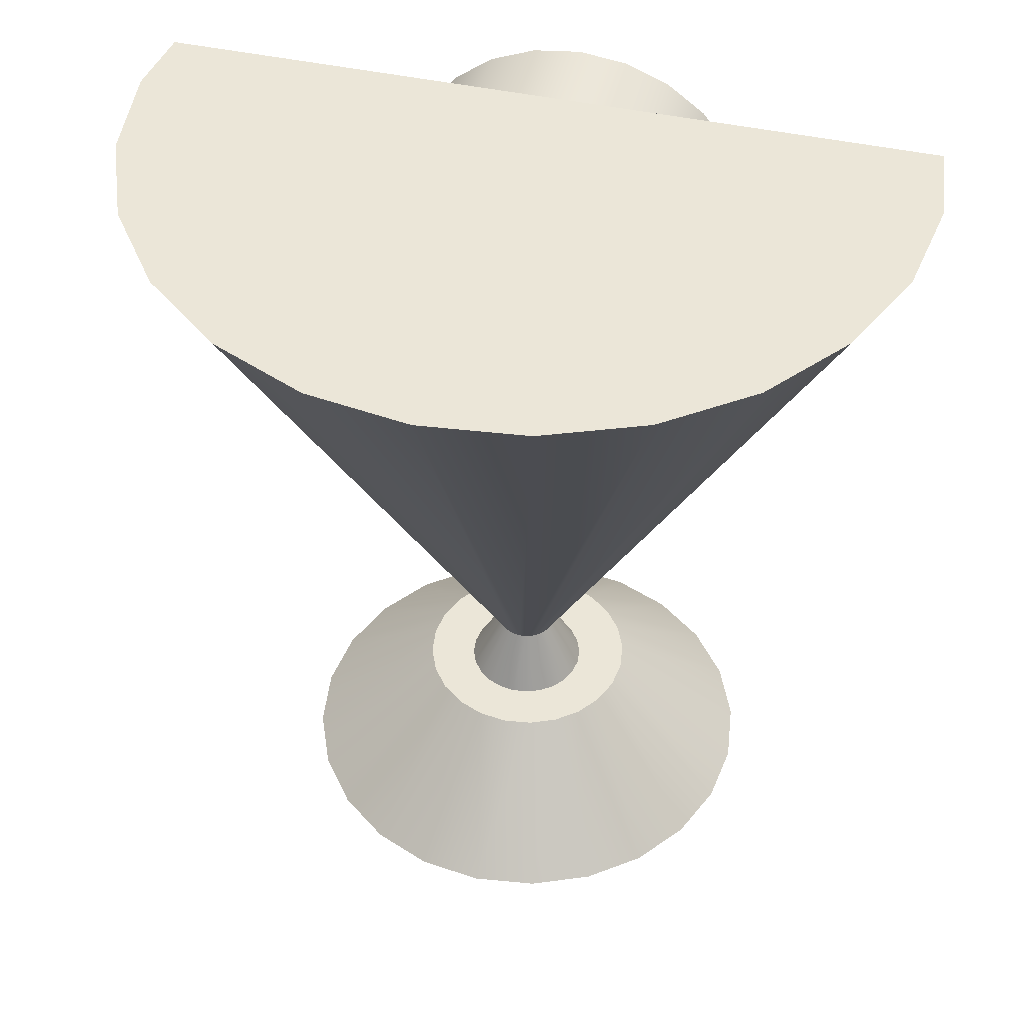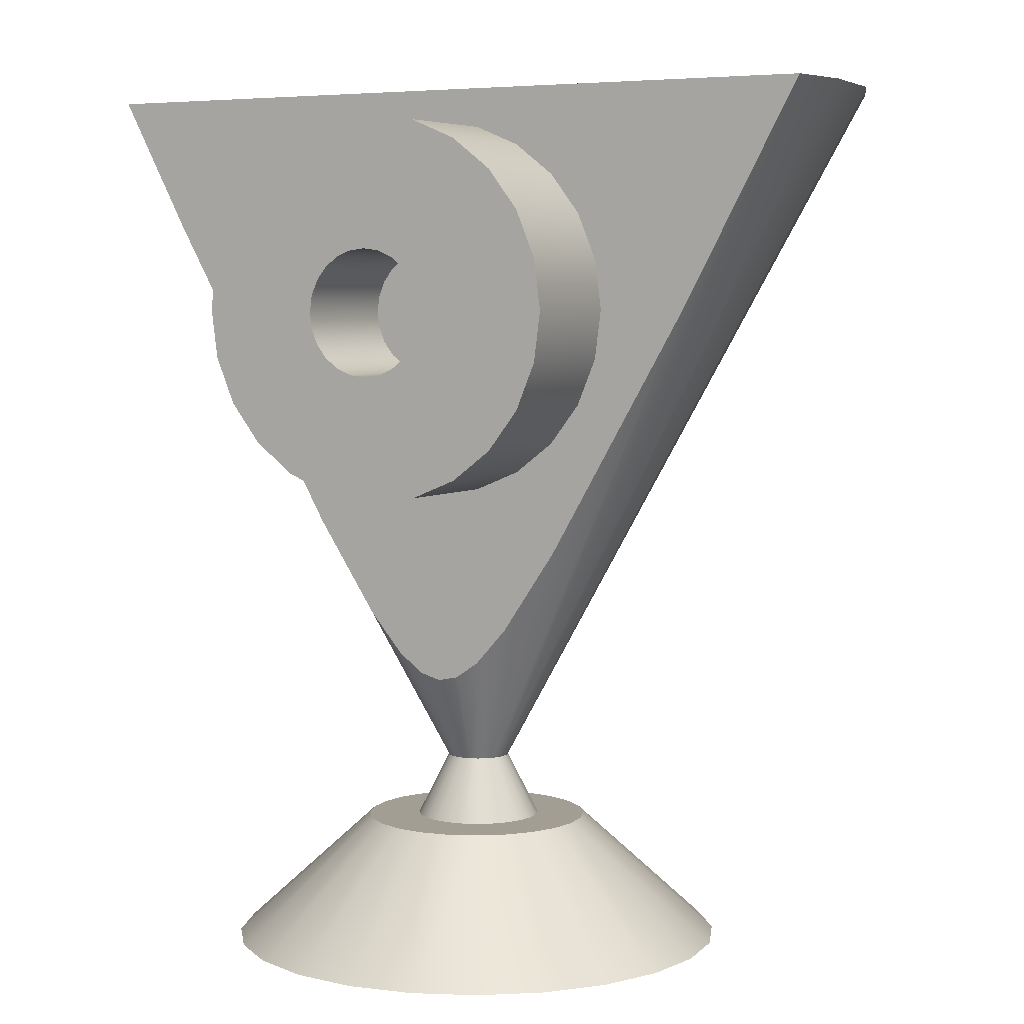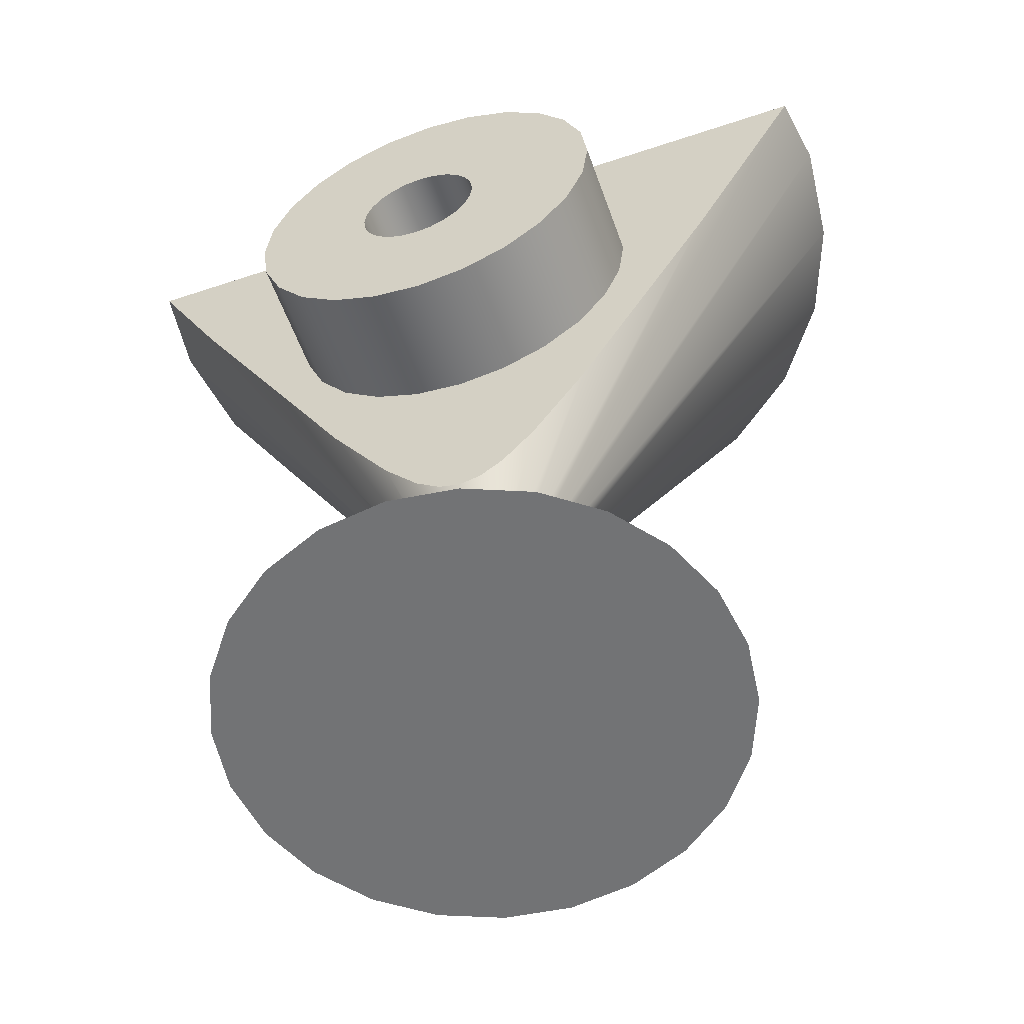
<metadata>
{"format":"obj","ext":"obj","renderer":"f3d","projection":"perspective","resolution":1024,"background":"white","views":[{"elev":46.3,"azim":13.8,"up":"+Y"},{"elev":5.2,"azim":-151.0,"up":"+Y"},{"elev":-55.8,"azim":-160.6,"up":"+Y"}]}
</metadata>
<code>
v 0.176 -0.3077 0.08479
v 0.176 -0.3077 -0.01083
v 0.1822 -0.3077 0.03698
v 0.1575 -0.3077 -0.05538
v 0.0809 -0.2154 0.03698
v 0.1575 -0.3077 0.1293
v 0.07806 -0.2154 0.0154
v 0.07806 -0.2154 0.05856
v 0.1281 -0.3077 -0.09364
v 0.06973 -0.2154 -0.004705
v 0.06973 -0.2154 0.07867
v 0.1281 -0.3077 0.1676
v 0.08989 -0.3077 -0.123
v 0.05648 -0.2154 -0.02197
v 0.05648 -0.2154 0.09594
v 0.08989 -0.3077 0.197
v 0.04533 -0.3077 -0.1414
v 0.03921 -0.2154 -0.03522
v 0.03921 -0.2154 0.1092
v 0.04533 -0.3077 0.2154
v 0.0436 -0.2154 0.04067
v -0.002476 -0.3077 0.2217
v 0.0191 -0.2154 -0.04355
v 0.04226 -0.2154 0.02869
v 0.04178 -0.2154 0.05259
v 0.0191 -0.2154 0.1175
v -0.002476 -0.3077 -0.1477
v 0.03787 -0.2154 0.01746
v 0.01977 -0.1692 0.03423
v 0.01953 -0.1692 0.04614
v 0.03695 -0.2154 0.06363
v -0.002476 -0.2154 0.1204
v -0.05029 -0.3077 0.2154
v -0.002476 -0.2154 -0.04639
v 0.03073 -0.2154 0.00775
v 0.01758 -0.1692 0.02864
v 0.02043 -0.1692 0.04021
v 0.01712 -0.1692 0.05165
v 0.02942 -0.2154 0.07304
v 0.008483 -0.2154 0.08458
v -0.02406 -0.2154 0.1175
v -0.05029 -0.3077 -0.1414
v 0.01027 -0.2154 -0.004613
v 0.02131 -0.2154 0.000222
v 0.01402 -0.1692 0.0238
v 0.01337 -0.1692 0.05634
v 0.01971 -0.2154 0.08019
v -0.003501 -0.2154 0.08592
v -0.04416 -0.2154 0.1092
v -0.09484 -0.3077 0.197
v -0.02406 -0.2154 -0.04355
v -0.001649 -0.2154 -0.006428
v 0.009328 -0.1692 0.02005
v 0.008529 -0.1692 0.0599
v 0.002936 -0.1692 0.06209
v -0.01542 -0.2154 0.0841
v -0.02646 -0.2154 0.07927
v -0.09484 -0.3077 -0.123
v -0.04416 -0.2154 -0.03522
v -0.01363 -0.2154 -0.005093
v 0.003828 -0.1692 0.01764
v -0.002111 -0.1692 0.01674
v -0.003035 -0.1692 0.06275
v -0.06143 -0.2154 0.09594
v -0.03587 -0.2154 0.07174
v -0.1331 -0.3077 -0.09364
v -0.02486 -0.2154 -0.000706
v -0.008082 -0.1692 0.0174
v -0.008974 -0.1692 0.06185
v -0.1331 -0.3077 0.1676
v -0.04741 -0.2154 0.0508
v -0.01447 -0.1692 0.05944
v -0.04302 -0.2154 0.06203
v -0.06143 -0.2154 -0.02197
v -0.03457 -0.2154 0.006443
v -0.01368 -0.1692 0.01959
v 0.06989 0.05686 -0.01843
v 0.06989 0.05686 -0.1108
v 0.09859 0.07888 -0.01843
v 0.1206 0.1076 -0.01843
v 0.1206 0.1076 -0.1108
v -0.07469 -0.2154 0.07867
v -0.04874 -0.2154 0.03882
v -0.01917 -0.1692 0.05569
v -0.1625 -0.3077 0.1293
v -0.07469 -0.2154 -0.004705
v -0.04693 -0.2154 0.0269
v -0.0421 -0.2154 0.01586
v -0.01852 -0.1692 0.02315
v 0.1206 0.2461 -0.01843
v 0.1344 0.2127 -0.01843
v 0.1206 0.2461 -0.1108
v 0.09859 0.2748 -0.01843
v 0.09859 0.2748 -0.1108
v 0.03648 0.04302 -0.01843
v 0.03648 0.04302 -0.1108
v 0.09859 0.07888 -0.1108
v 0.1344 0.141 -0.01843
v 0.1344 0.141 -0.1108
v -0.02273 -0.1692 0.05085
v -0.02558 -0.1692 0.03928
v -0.1625 -0.3077 -0.05538
v -0.03523 0.04302 -0.01843
v -0.03523 0.04302 -0.1108
v 0.000623 0.0383 -0.01843
v -0.06865 0.05686 -0.01843
v -0.06865 0.05686 -0.1108
v 0.1392 0.1768 -0.01843
v 0.1344 0.2127 -0.1108
v 0.06989 0.2968 -0.01843
v 0.000623 0.0383 -0.1108
v 0.1392 0.1768 -0.1108
v -0.09734 0.07888 -0.1108
v -0.1194 0.1076 -0.1108
v 0.000623 0.3154 -0.01843
v 0.000623 0.3154 -0.1108
v -0.03523 0.3107 -0.01843
v 0.03648 0.3107 -0.01843
v 0.03648 0.3107 -0.1108
v -0.08301 -0.2154 0.05856
v -0.08301 -0.2154 0.0154
v -0.02491 -0.1692 0.04525
v -0.02467 -0.1692 0.03334
v -0.1809 -0.3077 0.08479
v -0.02227 -0.1692 0.02784
v -0.09734 0.07888 -0.01843
v 0.02867 0.2146 -0.1108
v -0.1194 0.2461 -0.1108
v 0.06989 0.2968 -0.1108
v 0.03823 0.1419 -0.1108
v 0.005578 0.1284 -0.1108
v -0.03523 0.3107 -0.1108
v -0.06865 0.2968 -0.01843
v -0.1809 -0.3077 -0.01083
v -0.1194 0.1076 -0.01843
v 0.05018 0.1865 -0.1108
v 0.03823 0.2072 -0.1108
v 0.01753 0.2192 -0.1108
v 0.005578 0.2207 -0.1108
v -0.09734 0.2748 -0.1108
v 0.02867 0.1346 -0.1108
v 0.04557 0.1515 -0.1108
v 0.01753 0.1299 -0.1108
v -0.1332 0.141 -0.1108
v -0.06865 0.2968 -0.1108
v -0.09734 0.2748 -0.01843
v -0.08586 -0.2154 0.03698
v -0.1872 -0.3077 0.03698
v 0.05176 0.1746 -0.1108
v 0.04557 0.1976 -0.1108
v 0.03823 0.2072 -0.01843
v 0.02867 0.2146 -0.01843
v -0.006374 0.2192 -0.1108
v 0.02867 0.1346 -0.01843
v 0.05018 0.1626 -0.1108
v 0.04557 0.1515 -0.01843
v -0.1332 0.141 -0.01843
v 0.005578 0.1284 -0.01843
v -0.006374 0.1299 -0.1108
v -0.1194 0.2461 -0.01843
v 0.05018 0.1865 -0.01843
v 0.04557 0.1976 -0.01843
v 0.01753 0.2192 -0.01843
v -0.01751 0.2146 -0.1108
v 0.005578 0.2207 -0.01843
v 0.01753 0.1299 -0.01843
v 0.03823 0.1419 -0.01843
v 0.05018 0.1626 -0.01843
v -0.006374 0.1299 -0.01843
v -0.01751 0.1346 -0.1108
v -0.1379 0.1768 -0.01843
v -0.1332 0.2127 -0.01843
v -0.1332 0.2127 -0.1108
v 0.05176 0.1746 -0.01843
v -0.006374 0.2192 -0.01843
v -0.01751 0.1346 -0.01843
v -0.02708 0.1419 -0.1108
v -0.1379 0.1768 -0.1108
v -0.02708 0.2072 -0.1108
v -0.01751 0.2146 -0.01843
v -0.02708 0.1419 -0.01843
v -0.03903 0.1865 -0.1108
v -0.02708 0.2072 -0.01843
v -0.03442 0.1976 -0.01843
v -0.03442 0.1976 -0.1108
v -0.03442 0.1515 -0.01843
v -0.03442 0.1515 -0.1108
v -0.03903 0.1626 -0.01843
v -0.03903 0.1626 -0.1108
v -0.0406 0.1746 -0.1108
v -0.0406 0.1746 -0.01843
v -0.03903 0.1865 -0.01843
v 0.2928 0.3388 0.04566
v 0.2334 0.2411 -0.01843
v 0.2812 0.3388 0.1219
v 0.05798 -0.05549 -0.01843
v 0.103 0.01275 -0.01843
v 0.2502 0.3388 0.1925
v 0.03259 -0.08533 -0.01843
v 0.2856 0.3388 -0.01843
v -0.29 0.3388 -0.01843
v 0.2021 0.3388 0.2528
v 0.01427 -0.09915 -0.01843
v -0.09884 -0.002333 -0.01843
v -0.05847 -0.06164 -0.01843
v 0.14 0.3388 0.2985
v 0.06815 0.3388 0.3265
v -0.001409 -0.1036 -0.01843
v -0.01692 -0.1004 -0.01843
v -0.03463 -0.08823 -0.01843
v -0.008489 0.3388 0.3351
v -0.08472 0.3388 0.3235
v -0.1554 0.3388 0.2925
v -0.2156 0.3388 0.2444
v -0.2613 0.3388 0.1823
v -0.2035 0.178 -0.01843
v -0.2894 0.3388 0.1105
v -0.2979 0.3388 0.03383
g mesh1_mesh1-geometry
f 1 2 3
f 2 1 4
f 2 5 3
f 5 1 3
f 4 1 6
f 4 7 2
f 5 2 7
f 1 5 8
f 8 6 1
f 4 6 9
f 7 4 10
f 7 8 5
f 6 8 11
f 9 6 12
f 9 10 4
f 8 7 10
f 8 10 11
f 11 12 6
f 9 12 13
f 10 9 14
f 11 10 14
f 12 11 15
f 13 12 16
f 13 14 9
f 11 14 15
f 15 16 12
f 13 16 17
f 14 13 18
f 15 14 18
f 16 15 19
f 17 16 20
f 17 18 13
f 15 18 21
f 21 19 15
f 19 20 16
f 17 20 22
f 18 17 23
f 21 18 24
f 19 21 25
f 20 19 26
f 26 22 20
f 17 22 27
f 27 23 17
f 28 18 23
f 24 18 28
f 29 21 24
f 21 30 25
f 19 25 31
f 19 31 26
f 22 26 32
f 27 22 33
f 23 27 34
f 28 23 35
f 36 24 28
f 21 29 37
f 24 36 29
f 30 21 37
f 38 25 30
f 25 38 31
f 26 31 39
f 26 40 32
f 41 22 32
f 22 41 33
f 27 33 42
f 42 34 27
f 43 23 34
f 35 23 44
f 45 28 35
f 28 45 36
f 46 31 38
f 31 46 39
f 26 39 47
f 26 47 40
f 32 40 48
f 32 48 41
f 49 33 41
f 42 33 50
f 34 42 51
f 44 23 43
f 43 34 52
f 53 35 44
f 35 53 45
f 46 47 39
f 54 40 47
f 55 48 40
f 41 48 56
f 33 49 50
f 41 57 49
f 42 50 58
f 42 59 51
f 60 34 51
f 61 44 43
f 52 34 60
f 62 43 52
f 44 61 53
f 47 46 54
f 40 54 55
f 48 55 63
f 63 56 48
f 41 56 57
f 64 50 49
f 49 57 65
f 58 50 66
f 59 42 58
f 67 51 59
f 60 51 67
f 43 62 61
f 68 52 60
f 52 68 62
f 56 63 69
f 69 57 56
f 50 64 70
f 49 71 64
f 72 65 57
f 49 65 73
f 66 50 70
f 74 58 66
f 58 74 59
f 67 59 75
f 76 60 67
f 60 76 68
f 77 78 79
f 80 79 81
f 57 69 72
f 82 70 64
f 49 73 71
f 64 71 83
f 65 72 84
f 84 73 65
f 66 70 85
f 66 86 74
f 87 59 74
f 75 59 88
f 89 67 75
f 67 89 76
f 90 91 92
f 93 90 94
f 95 96 77
f 97 79 78
f 78 77 96
f 98 80 99
f 97 81 79
f 81 99 80
f 70 82 85
f 64 86 82
f 100 71 73
f 71 101 83
f 64 83 74
f 73 84 100
f 66 85 102
f 86 66 102
f 64 74 86
f 88 59 87
f 87 74 83
f 88 89 75
f 103 104 105
f 106 107 103
f 91 108 109
f 109 92 91
f 92 94 90
f 93 94 110
f 105 111 95
f 96 95 111
f 97 78 107
f 78 96 104
f 108 98 112
f 99 112 98
f 81 97 113
f 99 81 114
f 115 116 117
f 118 119 115
f 120 85 82
f 82 86 121
f 71 100 122
f 101 71 122
f 123 83 101
f 102 85 124
f 102 121 86
f 87 125 88
f 83 123 87
f 89 88 125
f 111 105 104
f 104 103 107
f 107 106 113
f 126 113 106
f 112 109 108
f 92 109 127
f 94 92 128
f 110 129 118
f 129 110 94
f 111 104 96
f 107 78 104
f 113 97 107
f 112 99 130
f 114 81 113
f 131 99 114
f 117 132 133
f 132 117 116
f 116 115 119
f 119 118 129
f 85 120 124
f 82 121 120
f 102 124 134
f 121 102 134
f 125 87 123
f 126 135 113
f 109 112 136
f 127 109 137
f 138 92 127
f 92 139 128
f 140 94 128
f 129 94 140
f 130 99 141
f 142 112 130
f 114 113 135
f 143 99 131
f 114 144 131
f 133 145 146
f 145 133 132
f 116 119 132
f 119 129 145
f 147 124 120
f 120 121 147
f 134 124 148
f 134 147 121
f 136 112 149
f 150 109 136
f 137 109 150
f 137 151 127
f 139 92 138
f 127 152 138
f 139 153 128
f 140 128 146
f 145 129 140
f 141 99 143
f 141 154 130
f 155 112 142
f 142 130 156
f 135 157 114
f 131 158 143
f 159 131 144
f 144 114 157
f 160 146 128
f 140 146 145
f 132 119 145
f 124 147 148
f 147 134 148
f 149 112 155
f 136 149 161
f 150 136 162
f 137 150 151
f 152 127 151
f 138 163 139
f 163 138 152
f 153 164 128
f 139 165 153
f 143 166 141
f 167 130 154
f 154 141 166
f 155 142 168
f 167 156 130
f 156 168 142
f 166 143 158
f 158 131 169
f 159 169 131
f 170 159 144
f 157 171 144
f 172 160 173
f 128 173 160
f 149 155 174
f 174 161 149
f 161 162 136
f 162 151 150
f 165 139 163
f 128 164 173
f 153 175 164
f 175 153 165
f 168 174 155
f 169 159 176
f 170 176 159
f 177 170 144
f 178 144 171
f 173 178 172
f 171 172 178
f 164 179 173
f 180 164 175
f 176 170 181
f 177 181 170
f 178 177 144
f 173 182 178
f 183 184 179
f 183 179 180
f 179 185 173
f 164 180 179
f 186 181 187
f 188 186 189
f 177 187 181
f 187 177 178
f 182 190 178
f 185 182 173
f 191 188 190
f 192 191 182
f 184 192 185
f 185 179 184
f 187 189 186
f 189 190 188
f 189 187 178
f 190 189 178
f 190 182 191
f 182 185 192
g mesh1_mesh1-geometry
f 3 2 1
f 4 1 2
f 3 5 2
f 3 1 5
f 6 1 4
f 2 7 4
f 7 2 5
f 8 5 1
f 1 6 8
f 9 6 4
f 10 4 7
f 5 8 7
f 11 8 6
f 12 6 9
f 4 10 9
f 10 7 8
f 11 10 8
f 6 12 11
f 13 12 9
f 14 9 10
f 14 10 11
f 15 11 12
f 16 12 13
f 9 14 13
f 15 14 11
f 12 16 15
f 17 16 13
f 18 13 14
f 18 14 15
f 19 15 16
f 20 16 17
f 13 18 17
f 21 18 15
f 15 19 21
f 16 20 19
f 22 20 17
f 23 17 18
f 24 18 21
f 25 21 19
f 26 19 20
f 20 22 26
f 27 22 17
f 17 23 27
f 23 18 28
f 28 18 24
f 24 21 29
f 25 30 21
f 31 25 19
f 26 31 19
f 32 26 22
f 33 22 27
f 34 27 23
f 35 23 28
f 28 24 36
f 37 29 21
f 29 36 24
f 37 21 30
f 30 25 38
f 31 38 25
f 39 31 26
f 32 40 26
f 32 22 41
f 33 41 22
f 42 33 27
f 27 34 42
f 34 23 43
f 44 23 35
f 35 28 45
f 36 45 28
f 37 193 29
f 29 194 36
f 37 30 193
f 30 38 195
f 38 31 46
f 39 46 31
f 47 39 26
f 40 47 26
f 48 40 32
f 41 48 32
f 41 33 49
f 50 33 42
f 51 42 34
f 43 23 44
f 52 34 43
f 44 35 53
f 45 53 35
f 45 36 196
f 29 193 194
f 197 36 194
f 195 193 30
f 198 195 38
f 38 46 198
f 39 47 46
f 47 40 54
f 40 48 55
f 56 48 41
f 50 49 33
f 49 57 41
f 58 50 42
f 51 59 42
f 51 34 60
f 43 44 61
f 60 34 52
f 52 43 62
f 53 61 44
f 53 45 199
f 197 196 36
f 196 199 45
f 200 194 193
f 79 197 194
f 193 195 200
f 198 201 195
f 202 198 46
f 54 46 47
f 55 54 40
f 63 55 48
f 48 56 63
f 57 56 41
f 49 50 64
f 65 57 49
f 66 50 58
f 58 42 59
f 59 51 67
f 67 51 60
f 61 62 43
f 60 52 68
f 62 68 52
f 61 53 203
f 199 203 53
f 204 196 197
f 205 199 196
f 90 194 200
f 77 197 79
f 79 194 80
f 201 200 195
f 202 201 198
f 46 54 202
f 54 55 206
f 55 63 207
f 69 63 56
f 56 57 69
f 70 64 50
f 64 71 49
f 57 65 72
f 73 65 49
f 70 50 66
f 66 58 74
f 59 74 58
f 75 59 67
f 67 60 76
f 62 61 208
f 68 76 60
f 68 62 209
f 203 208 61
f 210 203 199
f 205 196 204
f 204 197 103
f 210 199 205
f 91 194 90
f 90 200 93
f 95 197 77
f 79 78 77
f 80 194 98
f 81 79 80
f 201 115 200
f 206 201 202
f 206 202 54
f 207 206 55
f 211 207 63
f 63 69 211
f 72 69 57
f 64 70 82
f 71 73 49
f 83 71 64
f 84 72 65
f 65 73 84
f 85 70 66
f 74 86 66
f 74 59 87
f 88 59 75
f 75 67 89
f 76 89 67
f 208 209 62
f 76 68 210
f 209 210 68
f 203 209 208
f 209 203 210
f 205 204 89
f 103 197 105
f 204 103 106
f 210 205 76
f 108 194 91
f 92 91 90
f 93 200 110
f 94 90 93
f 197 95 105
f 77 96 95
f 78 79 97
f 96 77 78
f 98 194 108
f 99 80 98
f 79 81 97
f 80 99 81
f 201 117 115
f 118 200 115
f 207 201 206
f 211 201 207
f 212 211 69
f 69 72 212
f 85 82 70
f 82 86 64
f 73 71 100
f 83 101 71
f 74 83 64
f 72 84 213
f 100 84 73
f 102 85 66
f 102 66 86
f 86 74 64
f 87 59 88
f 83 74 87
f 75 89 88
f 89 76 205
f 125 89 204
f 105 104 103
f 103 107 106
f 204 106 126
f 109 108 91
f 91 92 109
f 90 94 92
f 110 200 118
f 110 94 93
f 95 111 105
f 111 95 96
f 107 78 97
f 104 96 78
f 112 98 108
f 98 112 99
f 113 97 81
f 114 81 99
f 201 133 117
f 117 116 115
f 115 119 118
f 212 201 211
f 213 212 72
f 82 85 120
f 121 86 82
f 122 100 71
f 122 71 101
f 101 83 123
f 214 213 84
f 100 215 84
f 124 85 102
f 86 121 102
f 88 125 87
f 87 123 83
f 125 88 89
f 204 216 125
f 104 105 111
f 107 103 104
f 113 106 107
f 106 113 126
f 204 126 216
f 108 109 112
f 127 109 92
f 128 92 94
f 118 129 110
f 94 110 129
f 96 104 111
f 104 78 107
f 107 97 113
f 130 99 112
f 113 81 114
f 114 99 131
f 201 146 133
f 133 132 117
f 116 117 132
f 119 115 116
f 129 118 119
f 213 201 212
f 124 120 85
f 120 121 82
f 122 217 100
f 122 101 217
f 101 123 218
f 214 201 213
f 214 84 215
f 215 100 217
f 134 124 102
f 134 102 121
f 123 87 125
f 123 125 216
f 113 135 126
f 216 126 135
f 136 112 109
f 137 109 127
f 127 92 138
f 128 139 92
f 128 94 140
f 140 94 129
f 141 99 130
f 130 112 142
f 135 113 114
f 131 99 143
f 131 144 114
f 201 160 146
f 146 145 133
f 132 133 145
f 132 119 116
f 145 129 119
f 120 124 147
f 147 121 120
f 218 217 101
f 218 123 201
f 215 201 214
f 217 201 215
f 148 124 134
f 121 147 134
f 216 201 123
f 216 135 157
f 149 112 136
f 136 109 150
f 150 109 137
f 127 151 137
f 138 92 139
f 138 152 127
f 128 153 139
f 146 128 140
f 140 129 145
f 143 99 141
f 130 154 141
f 142 112 155
f 156 130 142
f 114 157 135
f 143 158 131
f 144 131 159
f 157 114 144
f 201 172 160
f 128 146 160
f 145 146 140
f 145 119 132
f 148 147 124
f 218 201 217
f 148 134 147
f 216 172 201
f 216 157 171
f 155 112 149
f 161 149 136
f 162 136 150
f 151 150 137
f 151 127 152
f 139 163 138
f 152 138 163
f 128 164 153
f 153 165 139
f 141 166 143
f 154 130 167
f 166 141 154
f 168 142 155
f 130 156 167
f 142 168 156
f 158 143 166
f 169 131 158
f 131 169 159
f 144 159 170
f 144 171 157
f 173 160 172
f 160 173 128
f 216 171 172
f 174 155 149
f 149 161 174
f 136 162 161
f 150 151 162
f 163 139 165
f 173 164 128
f 164 175 153
f 165 153 175
f 155 174 168
f 176 159 169
f 159 176 170
f 144 170 177
f 171 144 178
f 172 178 173
f 178 172 171
f 173 179 164
f 175 164 180
f 181 170 176
f 170 181 177
f 144 177 178
f 178 182 173
f 179 184 183
f 180 179 183
f 173 185 179
f 179 180 164
f 187 181 186
f 189 186 188
f 181 187 177
f 178 177 187
f 178 190 182
f 173 182 185
f 190 188 191
f 182 191 192
f 185 192 184
f 184 179 185
f 186 189 187
f 188 190 189
f 178 187 189
f 178 189 190
f 191 182 190
f 192 185 182
g mesh1_mesh1-geometry
f 29 193 37
f 36 194 29
f 193 30 37
f 195 38 30
f 196 36 45
f 194 193 29
f 194 36 197
f 30 193 195
f 38 195 198
f 198 46 38
f 199 45 53
f 36 196 197
f 45 199 196
f 193 194 200
f 194 197 79
f 200 195 193
f 195 201 198
f 46 198 202
f 203 53 61
f 53 203 199
f 197 196 204
f 196 199 205
f 200 194 90
f 79 197 77
f 80 194 79
f 195 200 201
f 198 201 202
f 202 54 46
f 206 55 54
f 207 63 55
f 208 61 62
f 209 62 68
f 61 208 203
f 199 203 210
f 204 196 205
f 103 197 204
f 205 199 210
f 90 194 91
f 93 200 90
f 77 197 95
f 98 194 80
f 200 115 201
f 202 201 206
f 54 202 206
f 55 206 207
f 63 207 211
f 211 69 63
f 62 209 208
f 210 68 76
f 68 210 209
f 208 209 203
f 210 203 209
f 89 204 205
f 105 197 103
f 106 103 204
f 76 205 210
f 91 194 108
f 110 200 93
f 105 95 197
f 108 194 98
f 115 117 201
f 115 200 118
f 206 201 207
f 207 201 211
f 69 211 212
f 212 72 69
f 213 84 72
f 205 76 89
f 204 89 125
f 126 106 204
f 118 200 110
f 117 133 201
f 211 201 212
f 72 212 213
f 84 213 214
f 84 215 100
f 125 216 204
f 216 126 204
f 133 146 201
f 212 201 213
f 100 217 122
f 217 101 122
f 218 123 101
f 213 201 214
f 215 84 214
f 217 100 215
f 216 125 123
f 135 126 216
f 146 160 201
f 101 217 218
f 201 123 218
f 214 201 215
f 215 201 217
f 123 201 216
f 157 135 216
f 160 172 201
f 217 201 218
f 201 172 216
f 171 157 216
f 172 171 216
g mesh1_mesh1-geometry
f 183 151 152
f 152 151 183
f 180 152 163
f 163 152 180
f 176 154 167
f 167 154 176
f 169 166 154
f 154 166 169
f 181 167 156
f 156 167 181
f 186 156 168
f 168 156 186
f 166 169 158
f 158 169 166
f 191 174 161
f 161 174 191
f 192 161 162
f 162 161 192
f 184 162 151
f 151 162 184
f 184 151 183
f 183 151 184
f 183 152 180
f 180 152 183
f 175 163 165
f 165 163 175
f 180 163 175
f 175 163 180
f 169 154 176
f 176 154 169
f 176 167 181
f 181 167 176
f 188 168 174
f 174 168 188
f 181 156 186
f 186 156 181
f 186 168 188
f 188 168 186
f 188 174 191
f 191 174 188
f 191 161 192
f 192 161 191
f 192 162 184
f 184 162 192

</code>
